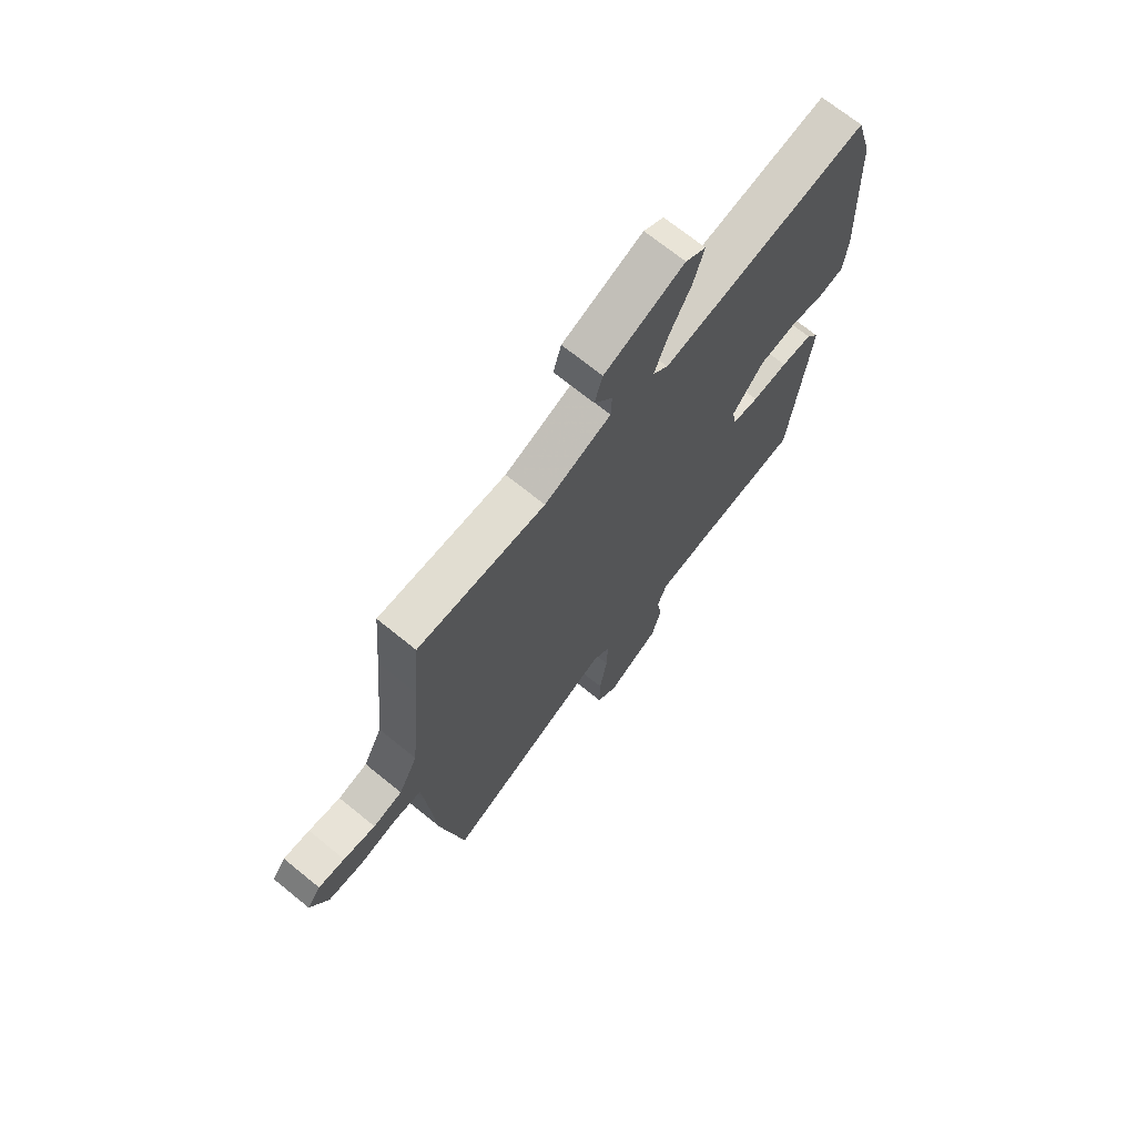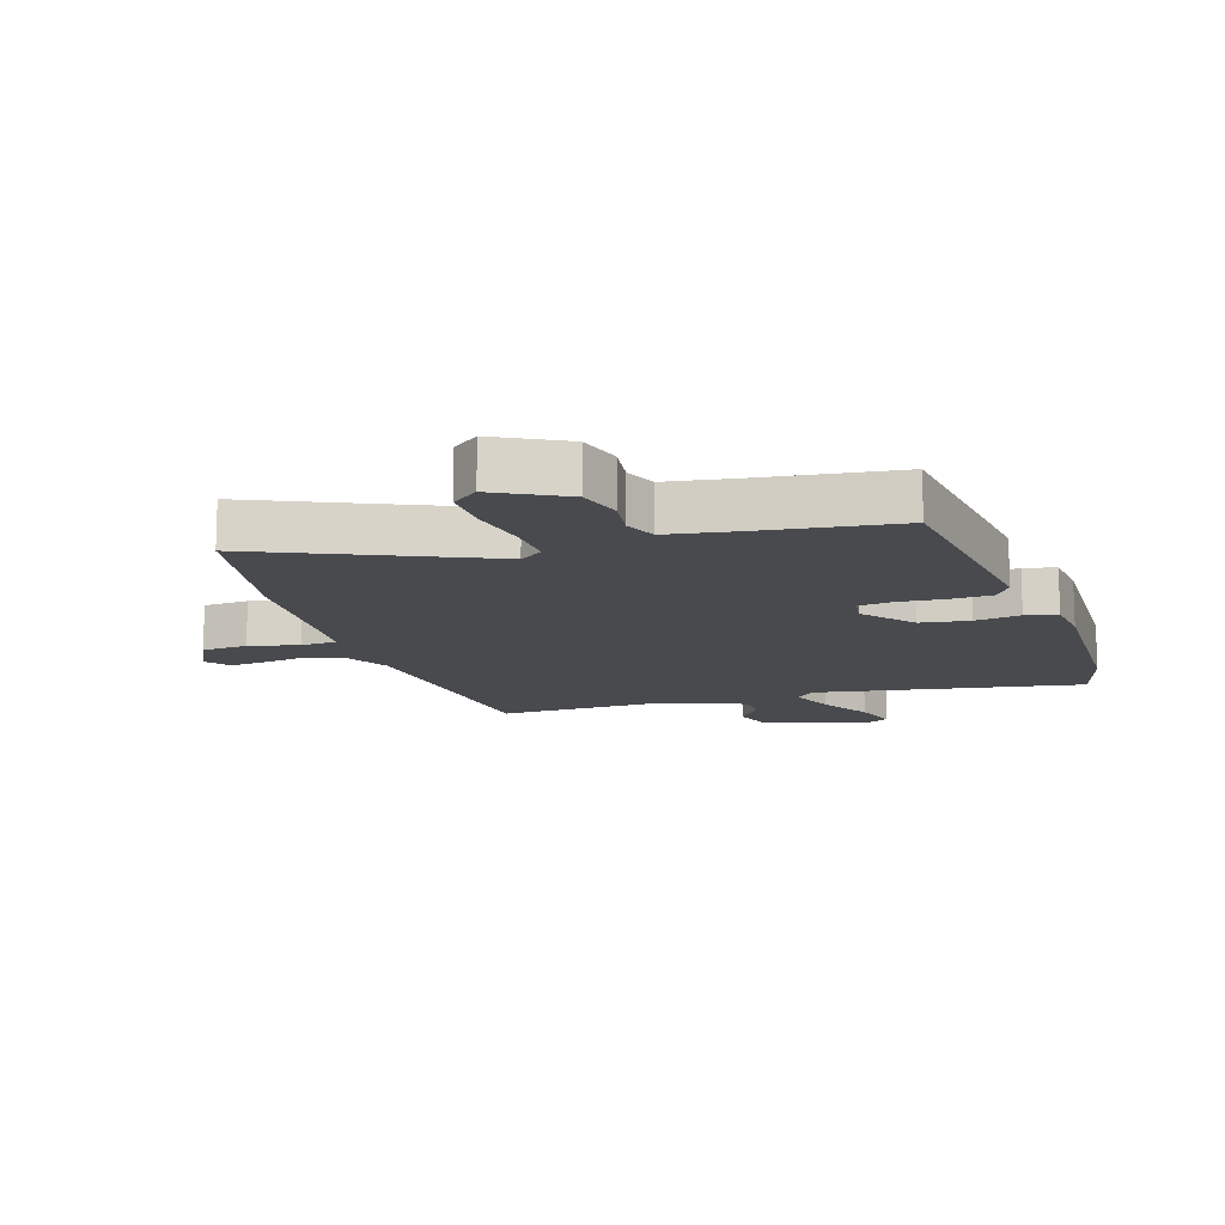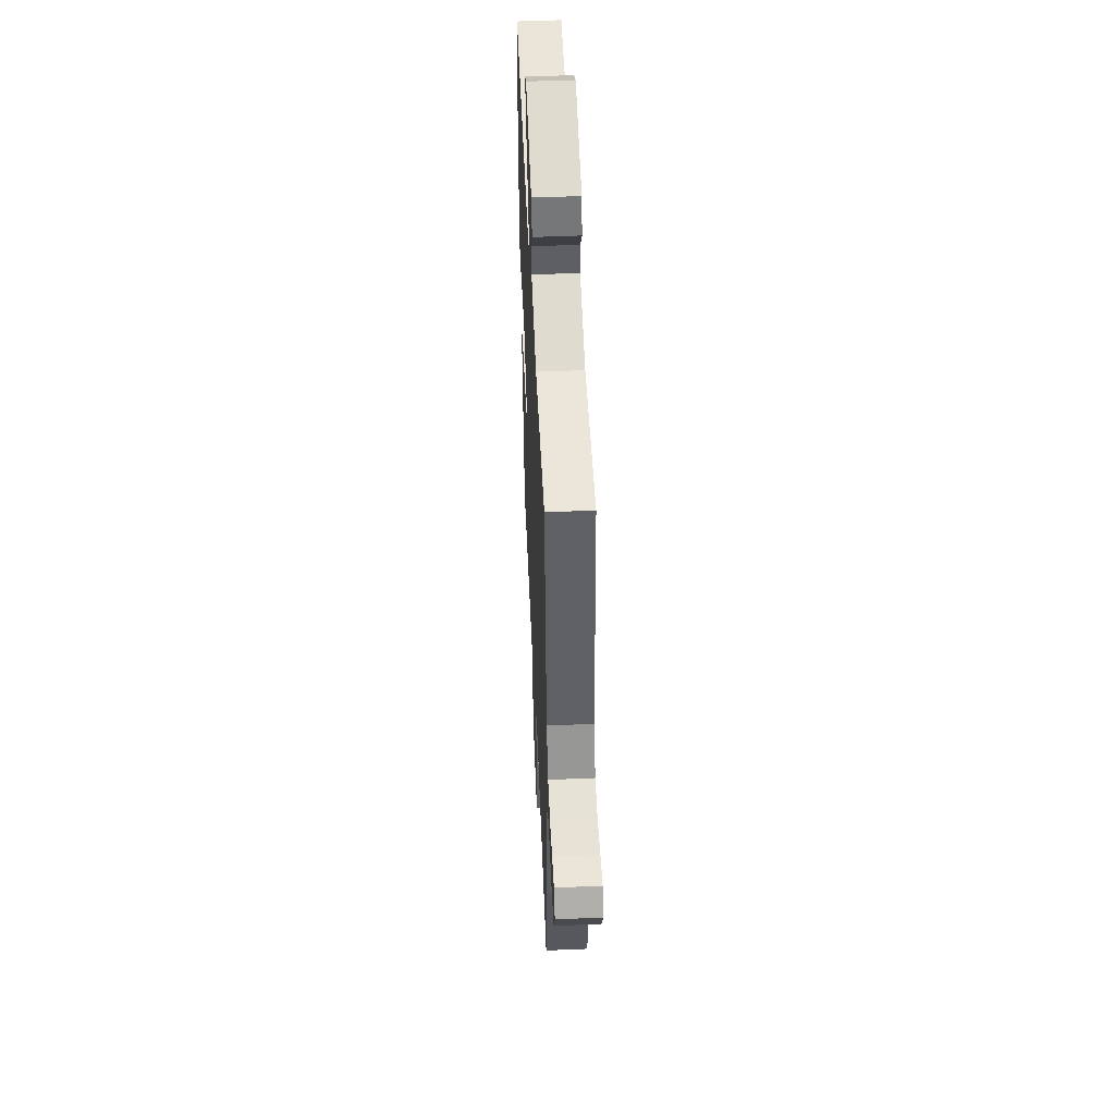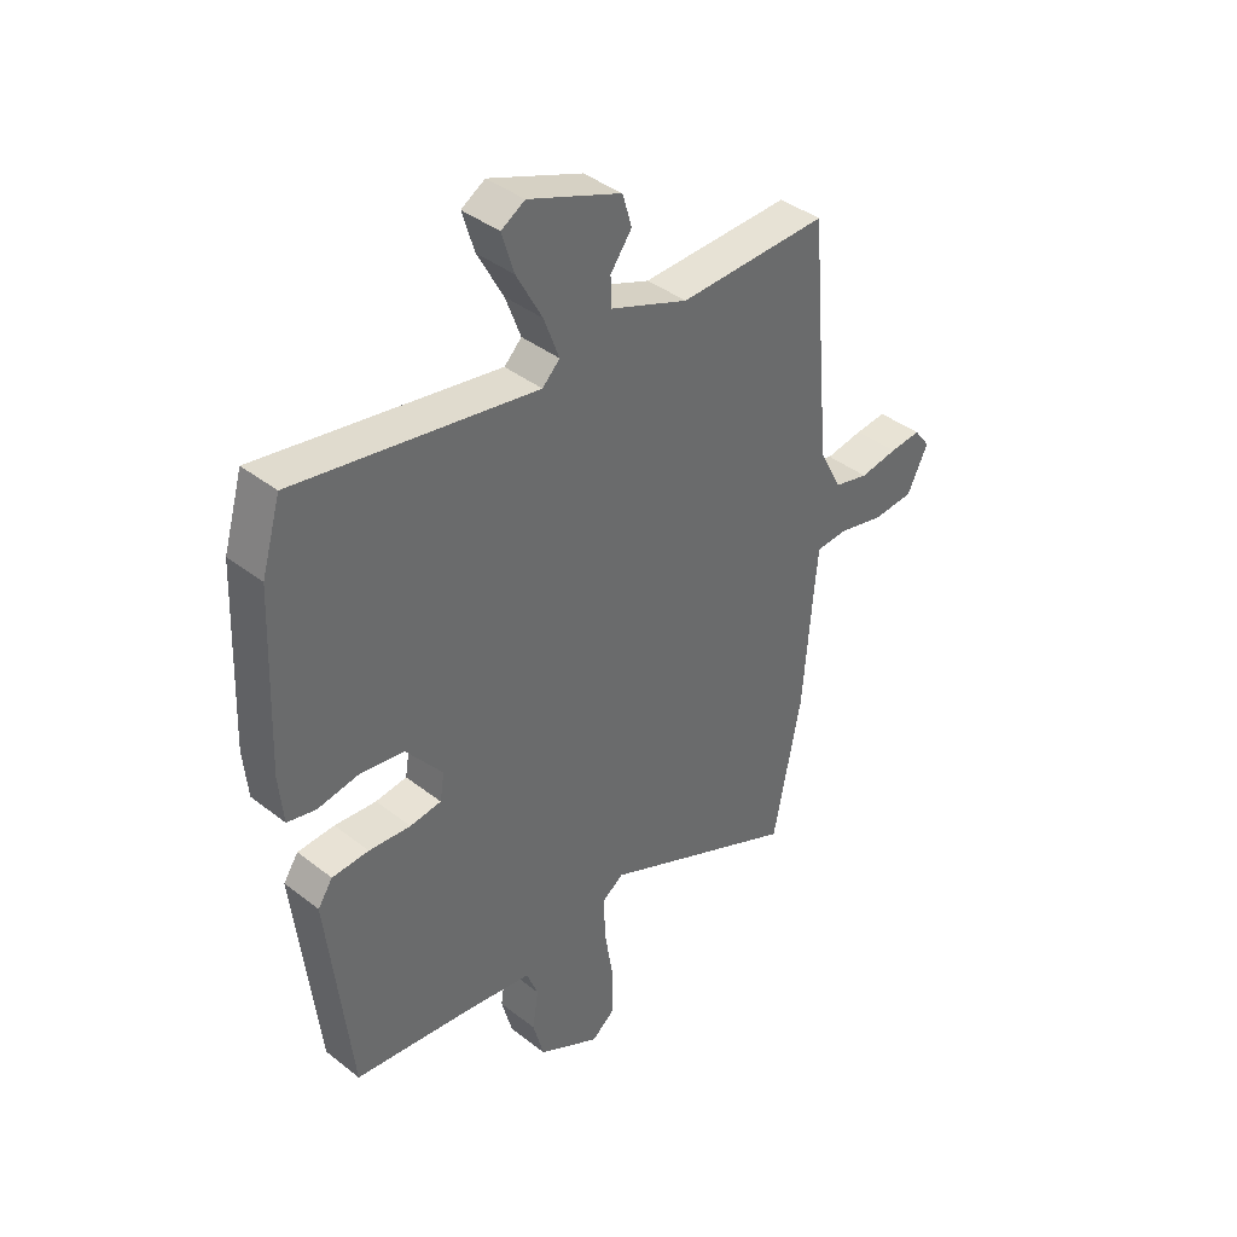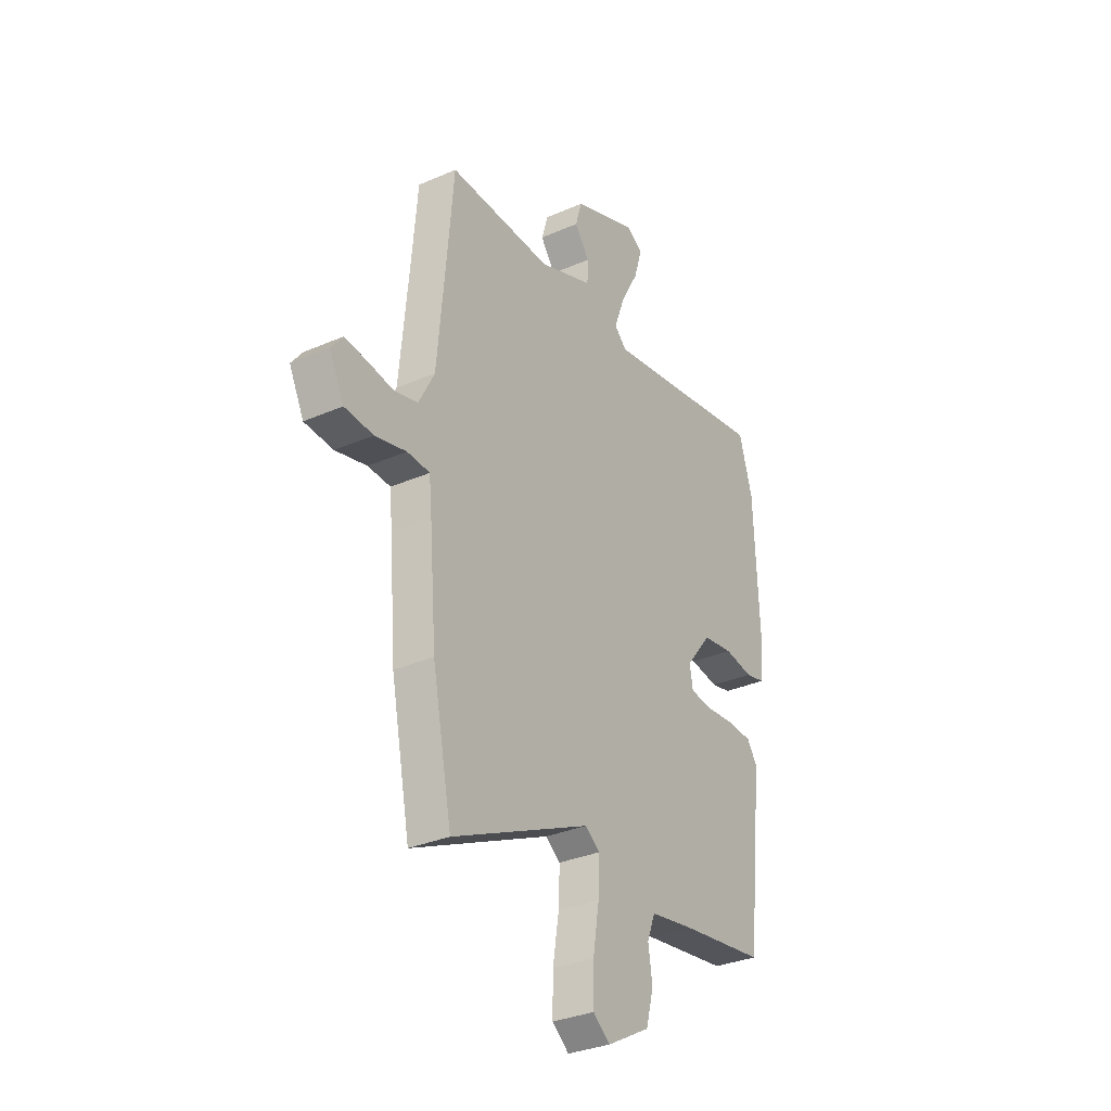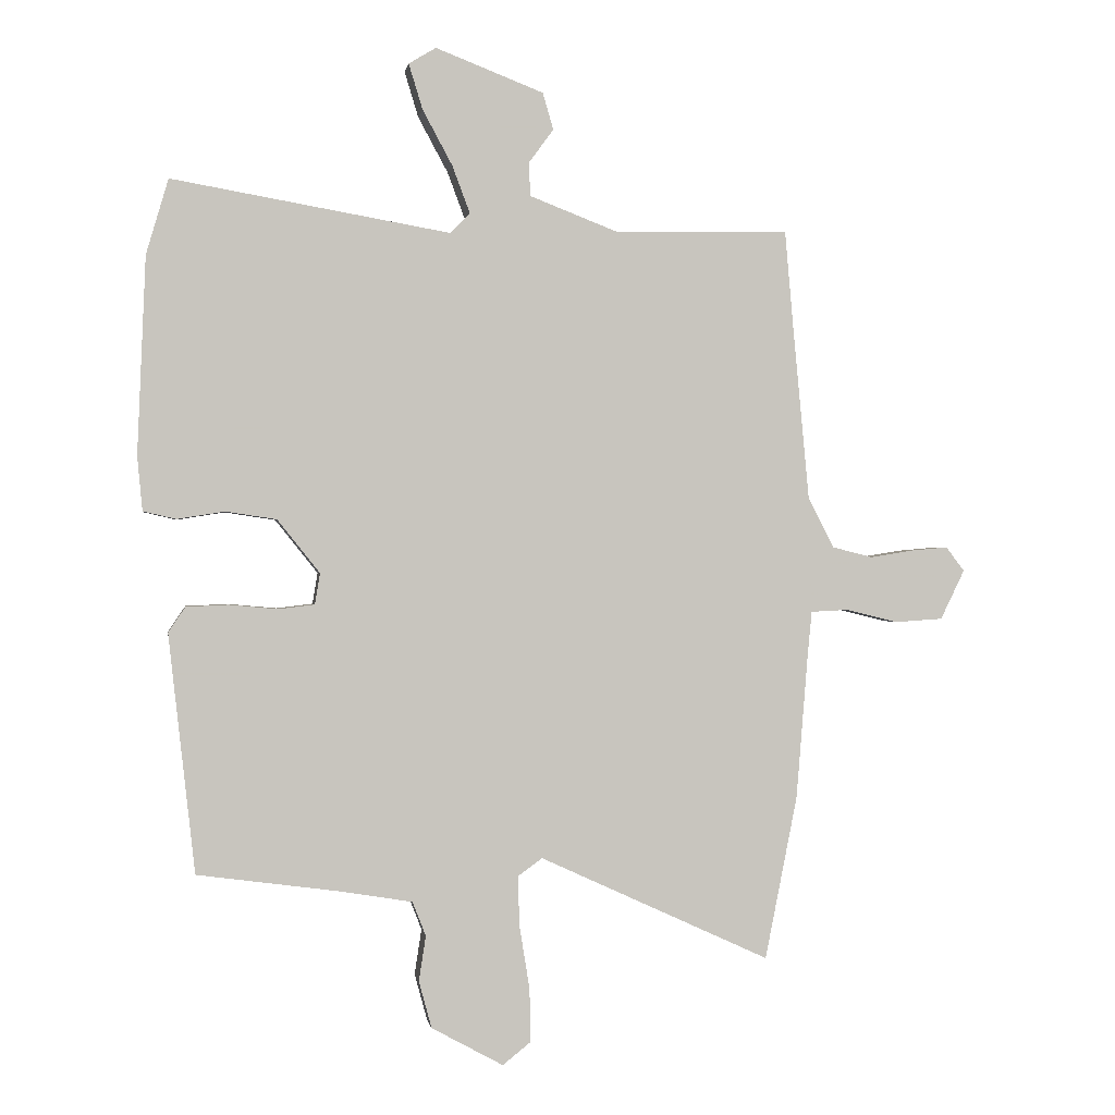
<metadata>
{"format":"obj","ext":"obj","renderer":"f3d","projection":"perspective","resolution":1024,"background":"white","views":[{"elev":70.2,"azim":129.1,"up":"+Z"},{"elev":-13.1,"azim":-161.7,"up":"+Y"},{"elev":49.6,"azim":87.3,"up":"+Z"},{"elev":39.9,"azim":-46.1,"up":"+Z"},{"elev":-32.1,"azim":121.5,"up":"+Z"},{"elev":-0.0,"azim":-8.7,"up":"+Z"}]}
</metadata>
<code>
v 0.519 0.07 -0.405
v 0.468 0.07 -0.663
v 0.105 0.07 -0.496
v 0.066 0.07 -0.524
v 0.069 0.07 -0.604
v 0.085 0.07 -0.703
v 0.086 0.07 -0.787
v 0.042 0.07 -0.822
v -0.071 0.07 -0.76
v -0.091 0.07 -0.686
v -0.08 0.07 -0.615
v -0.101 0.07 -0.561
v -0.216 0.07 -0.542
v -0.439 0.07 -0.512
v -0.481 0.07 -0.136
v -0.454 0.07 -0.096
v -0.387 0.07 -0.093
v -0.311 0.07 -0.1
v -0.254 0.07 -0.093
v -0.246 0.07 -0.044
v -0.313 0.07 0.04
v -0.393 0.07 0.052
v -0.468 0.07 0.04
v -0.52 0.07 0.052
v -0.528 0.07 0.138
v -0.515 0.07 0.449
v -0.48 0.07 0.568
v -0.042 0.07 0.492
v -0.01 0.07 0.523
v -0.038 0.07 0.598
v -0.085 0.07 0.685
v -0.107 0.07 0.757
v -0.064 0.07 0.783
v 0.106 0.07 0.717
v 0.123 0.07 0.659
v 0.084 0.07 0.606
v 0.086 0.07 0.553
v 0.228 0.07 0.498
v 0.5 0.07 0.505
v 0.514 0.07 0.344
v 0.539 0.07 0.076
v 0.58 0.07 -0.003
v 0.643 0.07 -0.019
v 0.712 0.07 -0.008
v 0.769 0.07 -0.003
v 0.798 0.07 -0.041
v 0.76 0.07 -0.119
v 0.685 0.07 -0.124
v 0.603 0.07 -0.104
v 0.544 0.07 -0.107
v 0.537 0.07 -0.181
v 0.519 0 -0.405
v 0.468 0 -0.663
v 0.105 0 -0.496
v 0.066 0 -0.524
v 0.069 0 -0.604
v 0.085 0 -0.703
v 0.086 0 -0.787
v 0.042 0 -0.822
v -0.071 0 -0.76
v -0.091 0 -0.686
v -0.08 0 -0.615
v -0.101 0 -0.561
v -0.216 0 -0.542
v -0.439 0 -0.512
v -0.481 0 -0.136
v -0.454 0 -0.096
v -0.387 0 -0.093
v -0.311 0 -0.1
v -0.254 0 -0.093
v -0.246 0 -0.044
v -0.313 0 0.04
v -0.393 0 0.052
v -0.468 0 0.04
v -0.52 0 0.052
v -0.528 0 0.138
v -0.515 0 0.449
v -0.48 0 0.568
v -0.042 0 0.492
v -0.01 0 0.523
v -0.038 0 0.598
v -0.085 0 0.685
v -0.107 0 0.757
v -0.064 0 0.783
v 0.106 0 0.717
v 0.123 0 0.659
v 0.084 0 0.606
v 0.086 0 0.553
v 0.228 0 0.498
v 0.5 0 0.505
v 0.514 0 0.344
v 0.539 0 0.076
v 0.58 0 -0.003
v 0.643 0 -0.019
v 0.712 0 -0.008
v 0.769 0 -0.003
v 0.798 0 -0.041
v 0.76 0 -0.119
v 0.685 0 -0.124
v 0.603 0 -0.104
v 0.544 0 -0.107
v 0.537 0 -0.181
f 47 48 49
f 46 47 49
f 45 46 49
f 44 45 49
f 43 44 49
f 42 43 49 50
f 41 42 50
f 40 41 50 51
f 1 2 3
f 51 1 3
f 40 51 3
f 39 40 3
f 38 39 3
f 34 35 36
f 33 34 36
f 32 33 36
f 31 32 36
f 30 31 36
f 29 30 36 37
f 38 3 4
f 37 38 4
f 29 37 4
f 28 29 4
f 26 27 28
f 25 26 28
f 24 25 28
f 23 24 28
f 22 23 28
f 16 17 18
f 15 16 18
f 14 15 18
f 13 14 18
f 12 13 18 19
f 11 12 19 20
f 9 10 11
f 8 9 11
f 7 8 11
f 6 7 11
f 5 6 11
f 4 5 11 20
f 21 22 28
f 20 21 28
f 4 20 28
f 100 99 98
f 100 98 97
f 100 97 96
f 100 96 95
f 100 95 94
f 101 100 94 93
f 101 93 92
f 102 101 92 91
f 54 53 52
f 54 52 102
f 54 102 91
f 54 91 90
f 54 90 89
f 87 86 85
f 87 85 84
f 87 84 83
f 87 83 82
f 87 82 81
f 88 87 81 80
f 55 54 89
f 55 89 88
f 55 88 80
f 55 80 79
f 79 78 77
f 79 77 76
f 79 76 75
f 79 75 74
f 79 74 73
f 69 68 67
f 69 67 66
f 69 66 65
f 69 65 64
f 70 69 64 63
f 71 70 63 62
f 62 61 60
f 62 60 59
f 62 59 58
f 62 58 57
f 62 57 56
f 71 62 56 55
f 79 73 72
f 79 72 71
f 79 71 55
f 1 52 53 2
f 2 53 54 3
f 3 54 55 4
f 4 55 56 5
f 5 56 57 6
f 6 57 58 7
f 7 58 59 8
f 8 59 60 9
f 9 60 61 10
f 10 61 62 11
f 11 62 63 12
f 12 63 64 13
f 13 64 65 14
f 14 65 66 15
f 15 66 67 16
f 16 67 68 17
f 17 68 69 18
f 18 69 70 19
f 19 70 71 20
f 20 71 72 21
f 21 72 73 22
f 22 73 74 23
f 23 74 75 24
f 24 75 76 25
f 25 76 77 26
f 26 77 78 27
f 27 78 79 28
f 28 79 80 29
f 29 80 81 30
f 30 81 82 31
f 31 82 83 32
f 32 83 84 33
f 33 84 85 34
f 34 85 86 35
f 35 86 87 36
f 36 87 88 37
f 37 88 89 38
f 38 89 90 39
f 39 90 91 40
f 40 91 92 41
f 41 92 93 42
f 42 93 94 43
f 43 94 95 44
f 44 95 96 45
f 45 96 97 46
f 46 97 98 47
f 47 98 99 48
f 48 99 100 49
f 49 100 101 50
f 50 101 102 51
f 51 102 52 1

</code>
